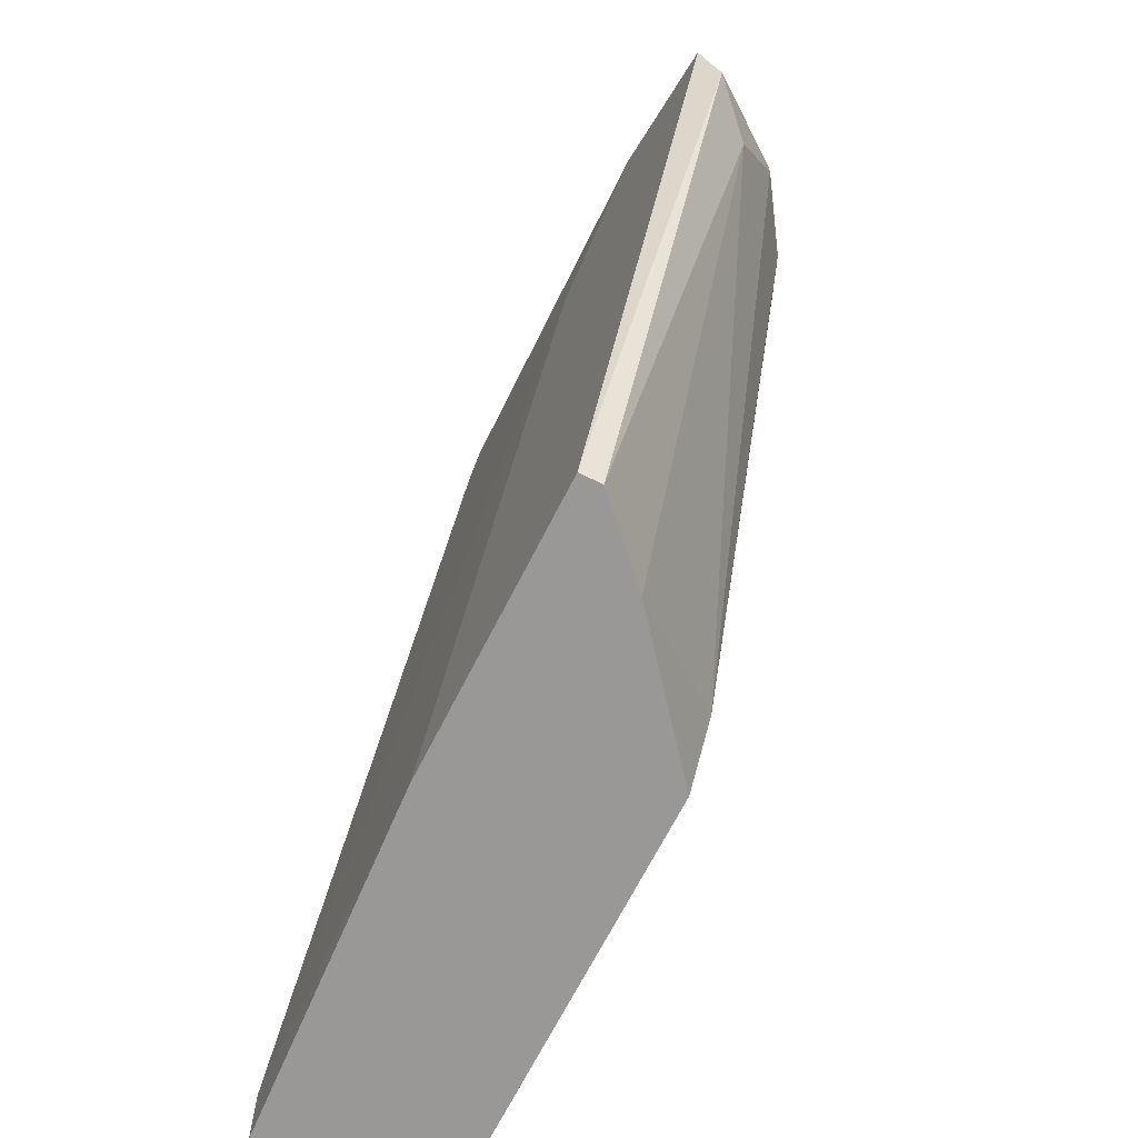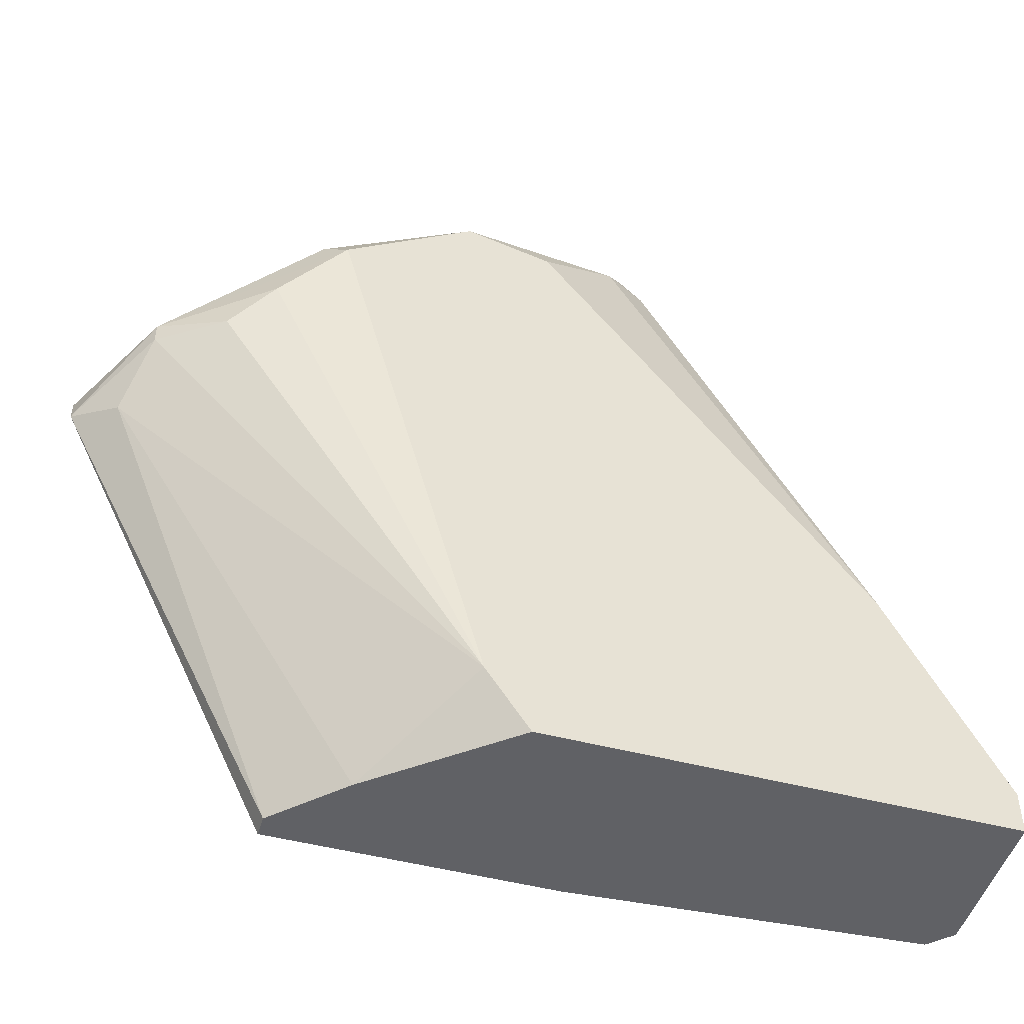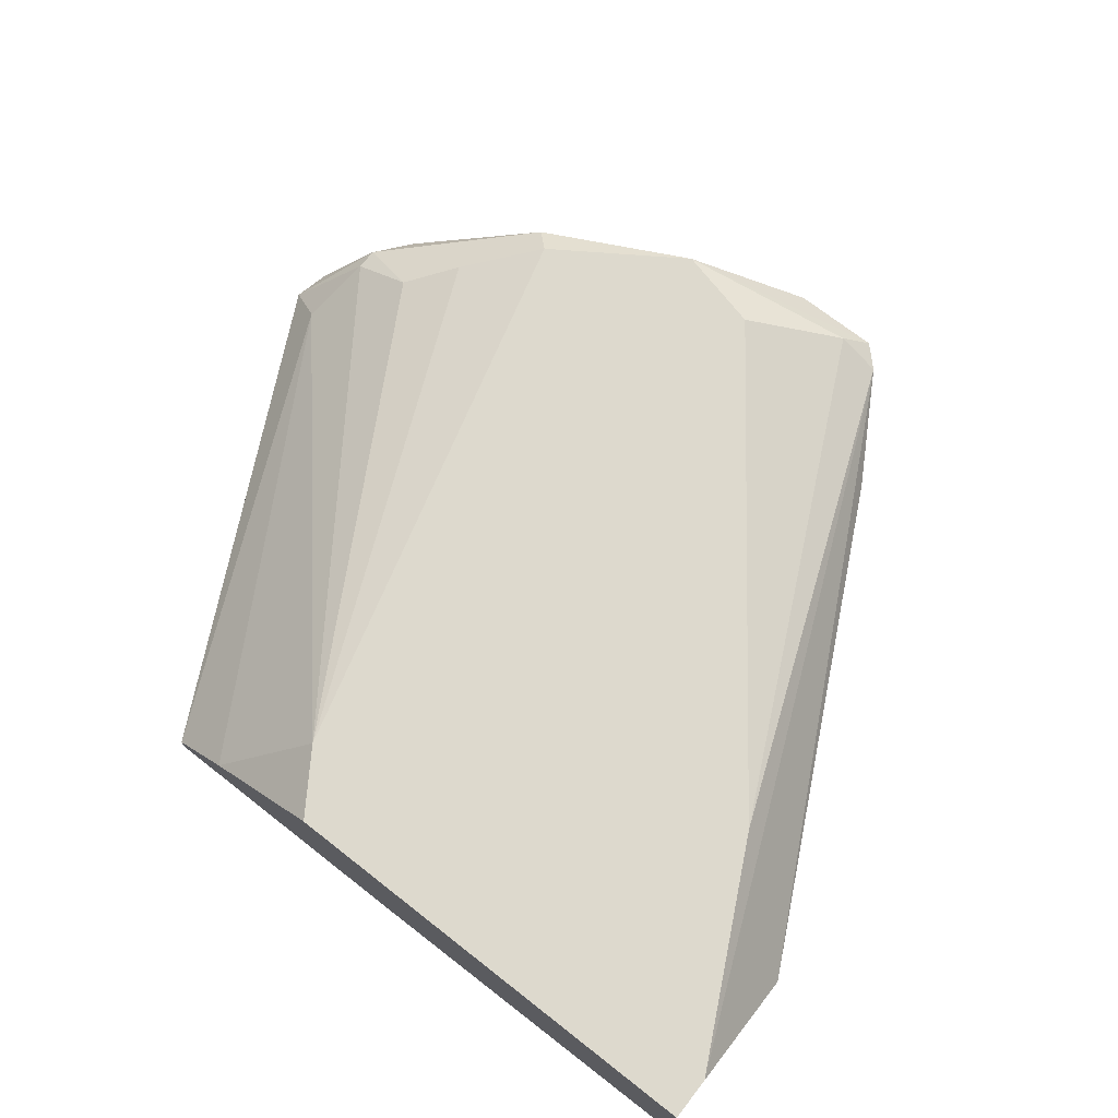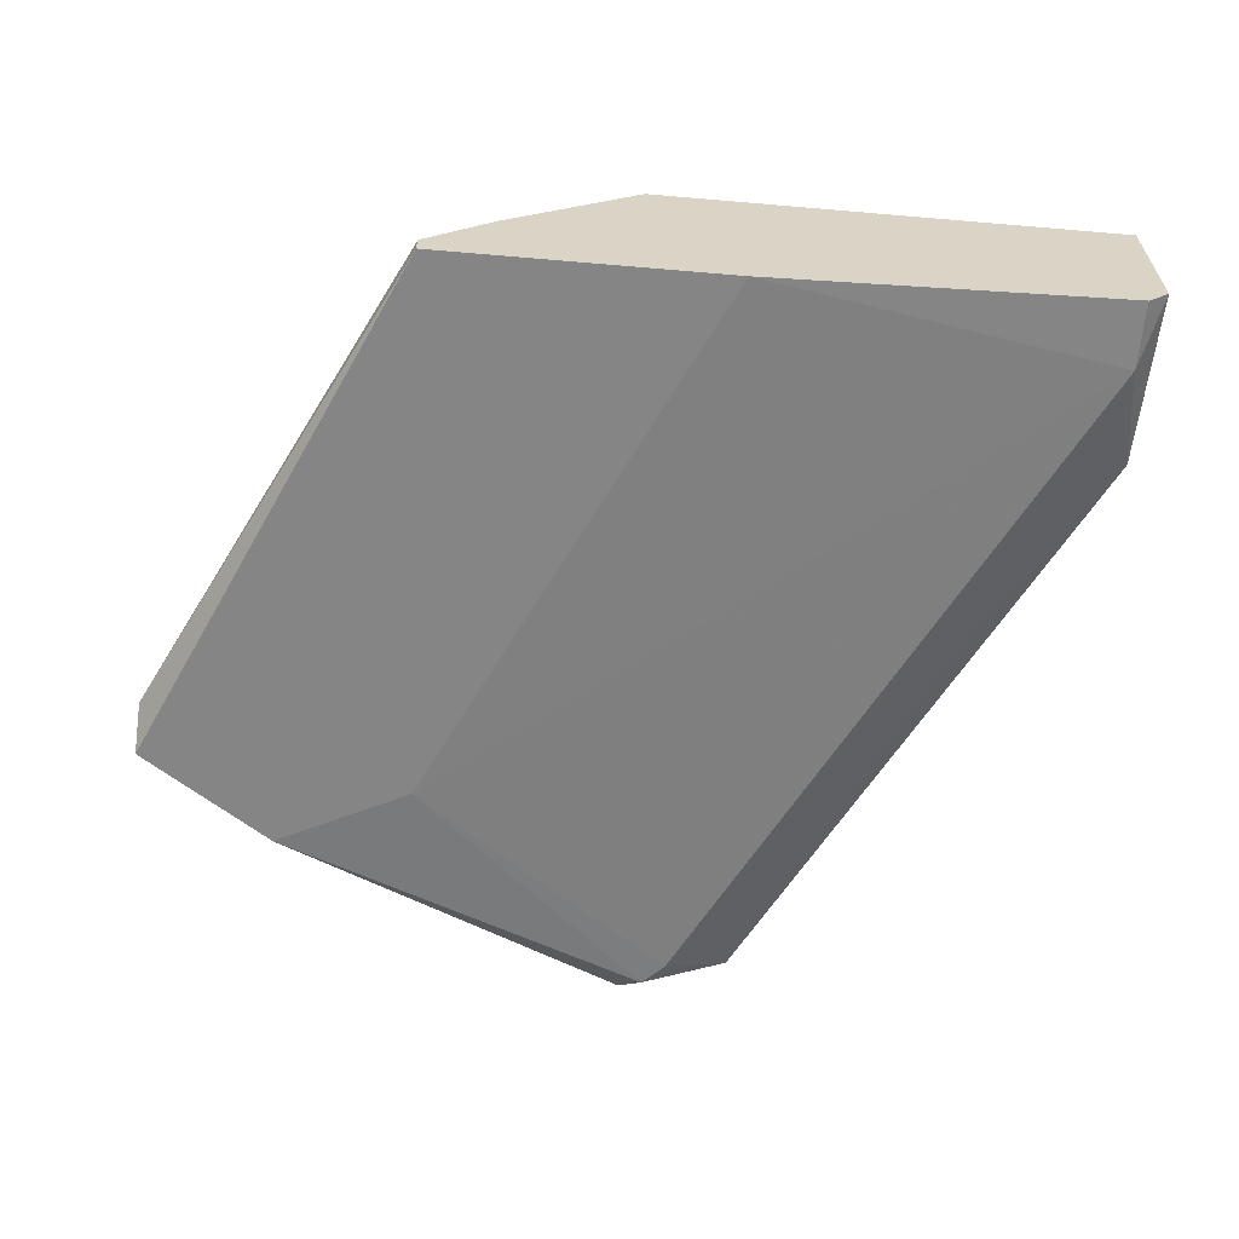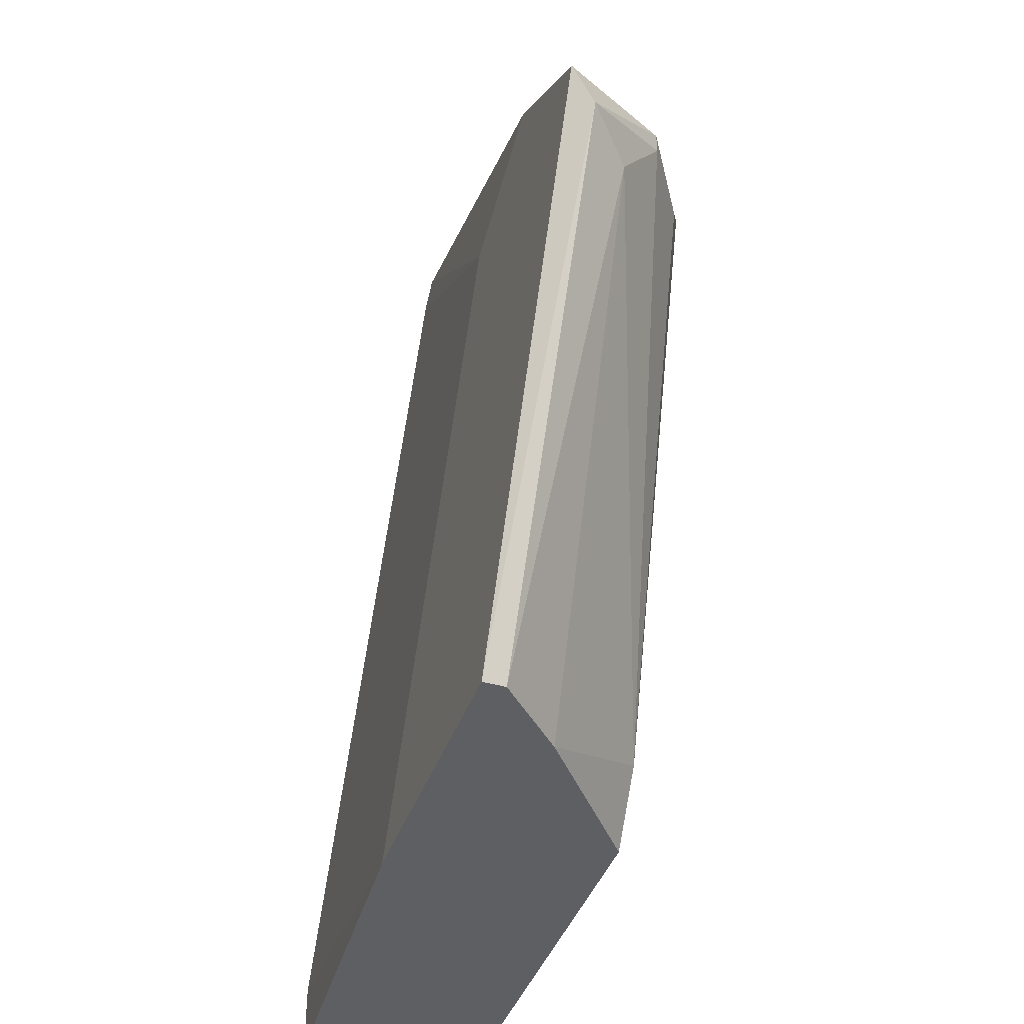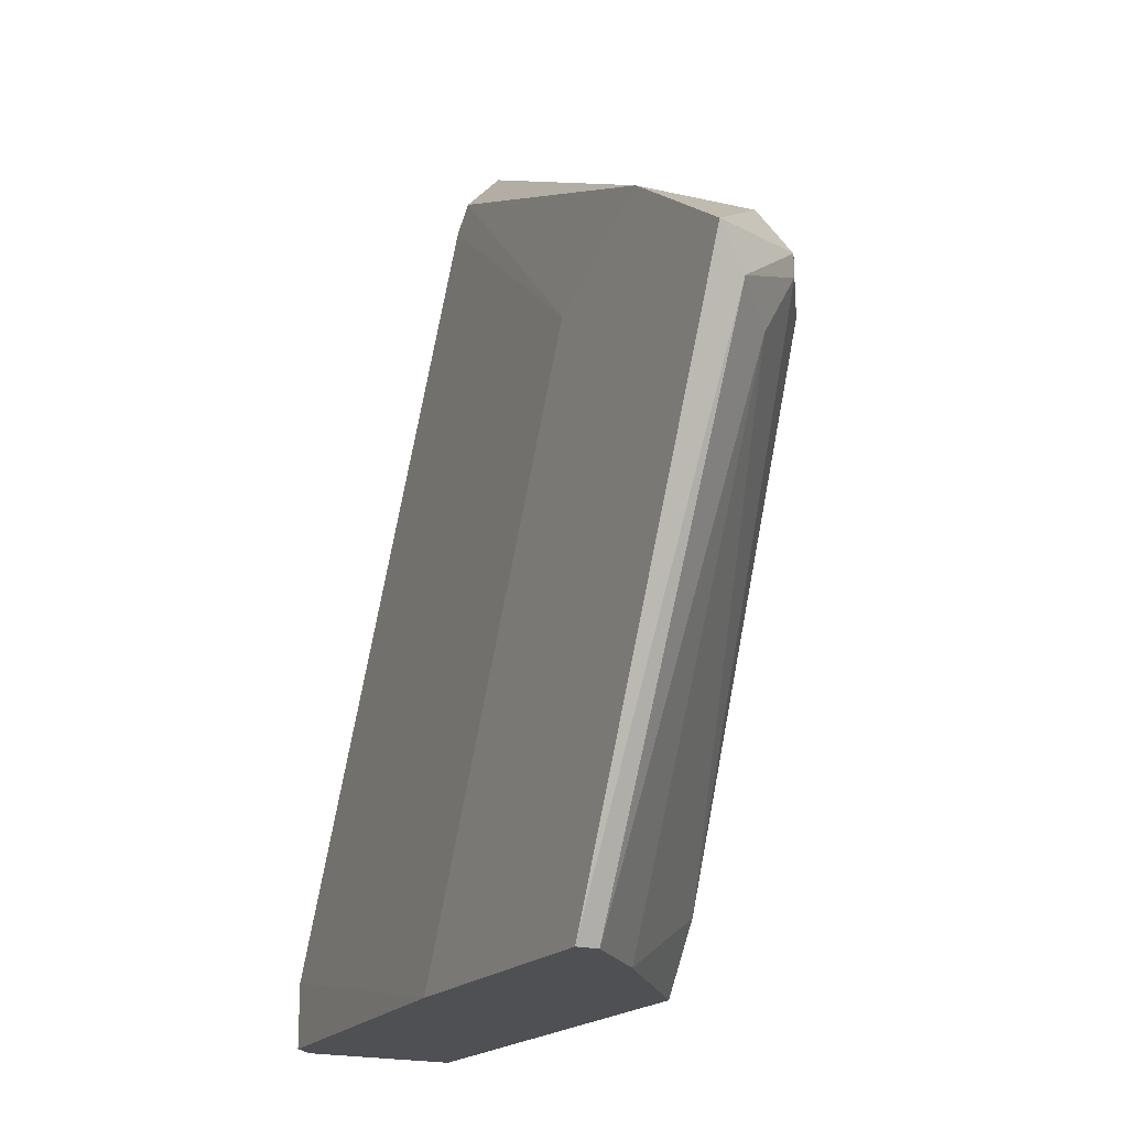
<metadata>
{"format":"obj","ext":"obj","renderer":"f3d","projection":"perspective","resolution":1024,"background":"white","views":[{"elev":-68.7,"azim":-116.9,"up":"+Y"},{"elev":-48.5,"azim":-16.4,"up":"+Y"},{"elev":71.9,"azim":38.0,"up":"+Z"},{"elev":-61.7,"azim":-5.0,"up":"+Z"},{"elev":-42.0,"azim":-109.1,"up":"+Y"},{"elev":-18.7,"azim":-117.5,"up":"+Y"}]}
</metadata>
<code>
v 0.000361 0.03216 0.01819
v -0.000663 -0.003721 0.01101
v -0.000663 0.03113 0.01204
v -0.001692 0.03216 0.01204
v -0.01296 0.0219 0.01101
v -0.01501 0.02703 0.01921
v -0.01706 0.02293 0.01921
v -0.004761 -0.003721 0.02024
v -0.01911 0.02498 0.01101
v -0.01911 0.02088 0.01819
v 0.001386 0.03318 0.01716
v -0.006806 -0.00064 0.02024
v 0.00241 0.03216 0.01409
v 0.00241 0.03216 0.01716
v -0.02219 0.0219 0.01614
v -0.02219 0.02088 0.01614
v -0.02321 0.0178 0.01409
v -0.02527 0.01883 0.01204
v -0.02527 0.02088 0.01101
v -0.01091 -0.003721 0.01511
v -0.00272 0.03318 0.01306
v -0.00272 0.03318 0.01716
v 0.01061 0.01371 0.01306
v 0.01163 0.008587 0.02024
v -0.01399 0.026 0.02024
v -0.01399 -0.003721 0.01101
v -0.01399 -0.003721 0.01204
v -0.003741 0.02908 0.02024
v 0.005488 0.02703 0.01614
v -0.02116 0.02396 0.01511
v 0.01676 -0.001669 0.02024
v 0.01676 0.004483 0.01409
v 0.01676 0.004483 0.01614
v 0.01676 -0.003721 0.01306
v 0.01676 -0.003721 0.02024
v -0.007834 0.0301 0.02024
v 0.01574 -0.00064 0.01204
v 0.01574 -0.003721 0.01204
f 12 10 16
f 26 35 8
f 1 11 36
f 8 35 36
f 35 26 2
f 26 9 2
f 36 35 24
f 32 35 34
f 37 32 34
f 35 2 34
f 4 9 21
f 11 13 21
f 13 4 21
f 35 32 33
f 8 36 12
f 9 26 19
f 26 18 19
f 18 15 19
f 26 8 27
f 18 26 27
f 15 7 25
f 7 12 25
f 12 36 25
f 6 15 25
f 36 6 25
f 18 27 17
f 9 4 5
f 37 2 5
f 2 9 5
f 1 36 28
f 24 1 28
f 36 24 28
f 11 1 14
f 1 24 14
f 13 11 14
f 7 15 10
f 12 7 10
f 36 11 22
f 11 21 22
f 6 36 22
f 6 22 30
f 21 9 30
f 9 19 30
f 19 15 30
f 15 6 30
f 22 21 30
f 32 13 29
f 33 32 29
f 13 14 29
f 14 33 29
f 32 37 23
f 13 32 23
f 24 35 31
f 35 33 31
f 14 24 31
f 33 14 31
f 4 13 3
f 37 5 3
f 5 4 3
f 23 37 3
f 13 23 3
f 8 12 20
f 27 8 20
f 12 17 20
f 17 27 20
f 2 37 38
f 37 34 38
f 34 2 38
f 15 18 16
f 18 17 16
f 17 12 16
f 10 15 16

</code>
